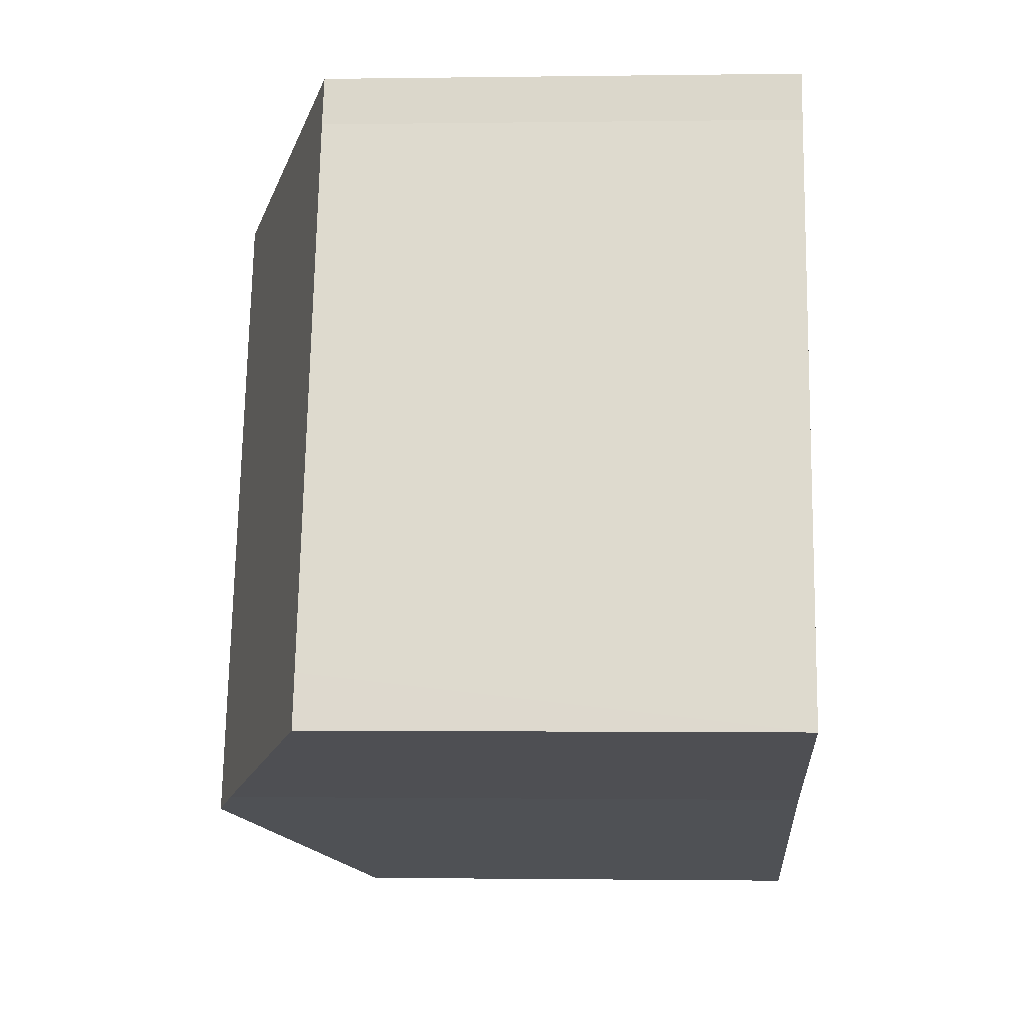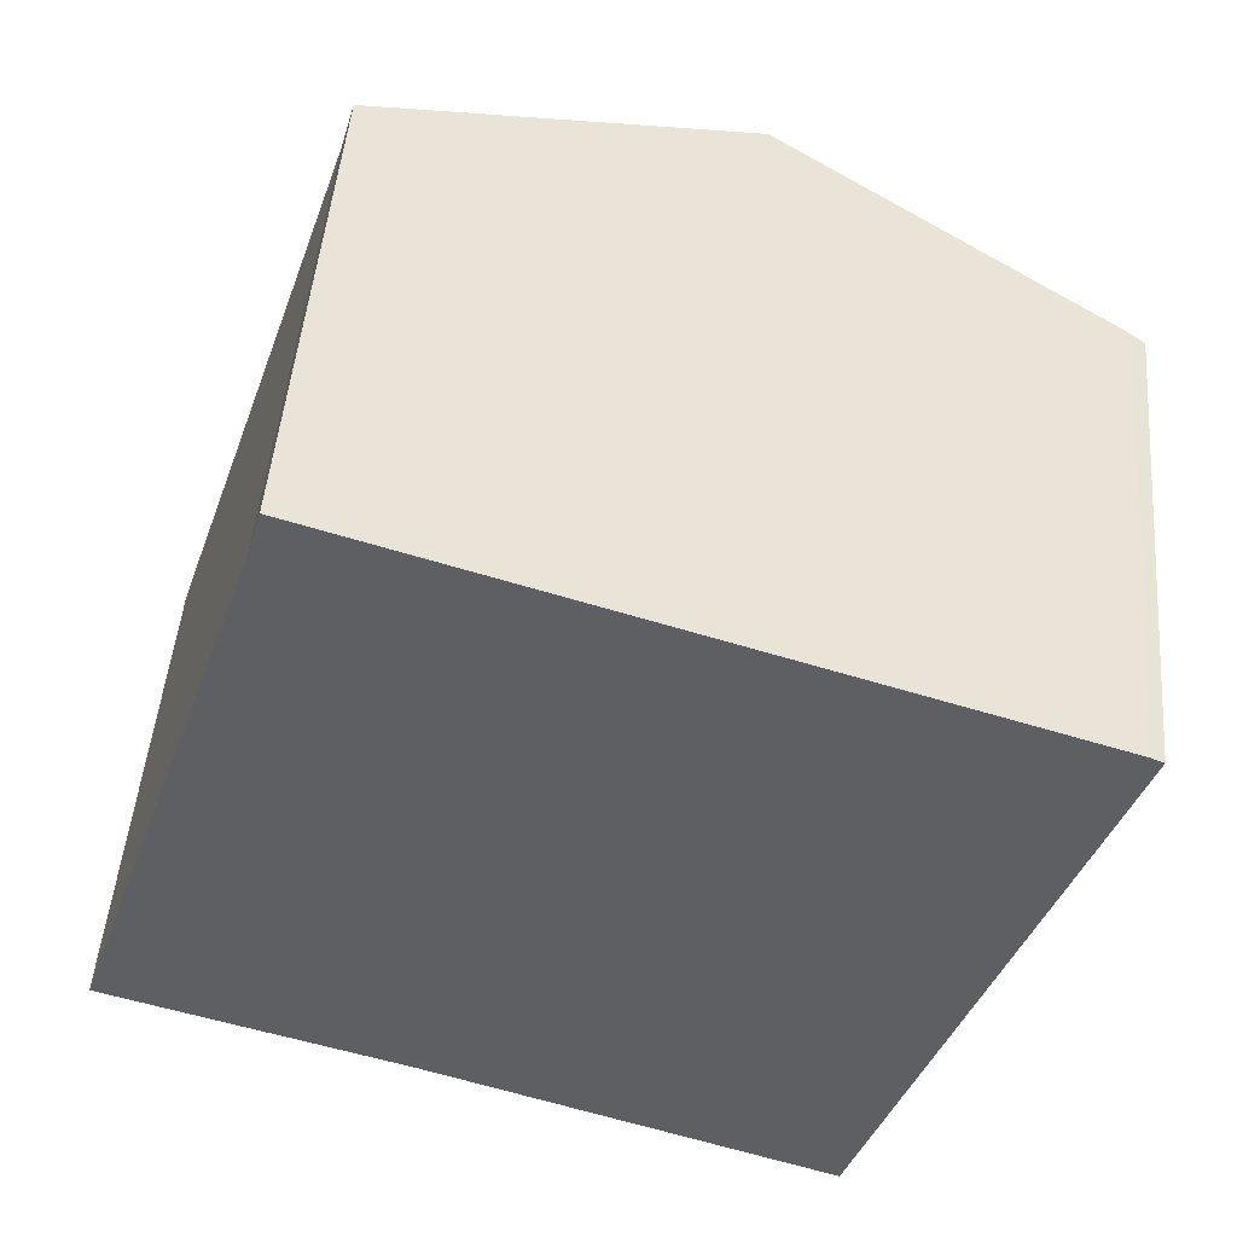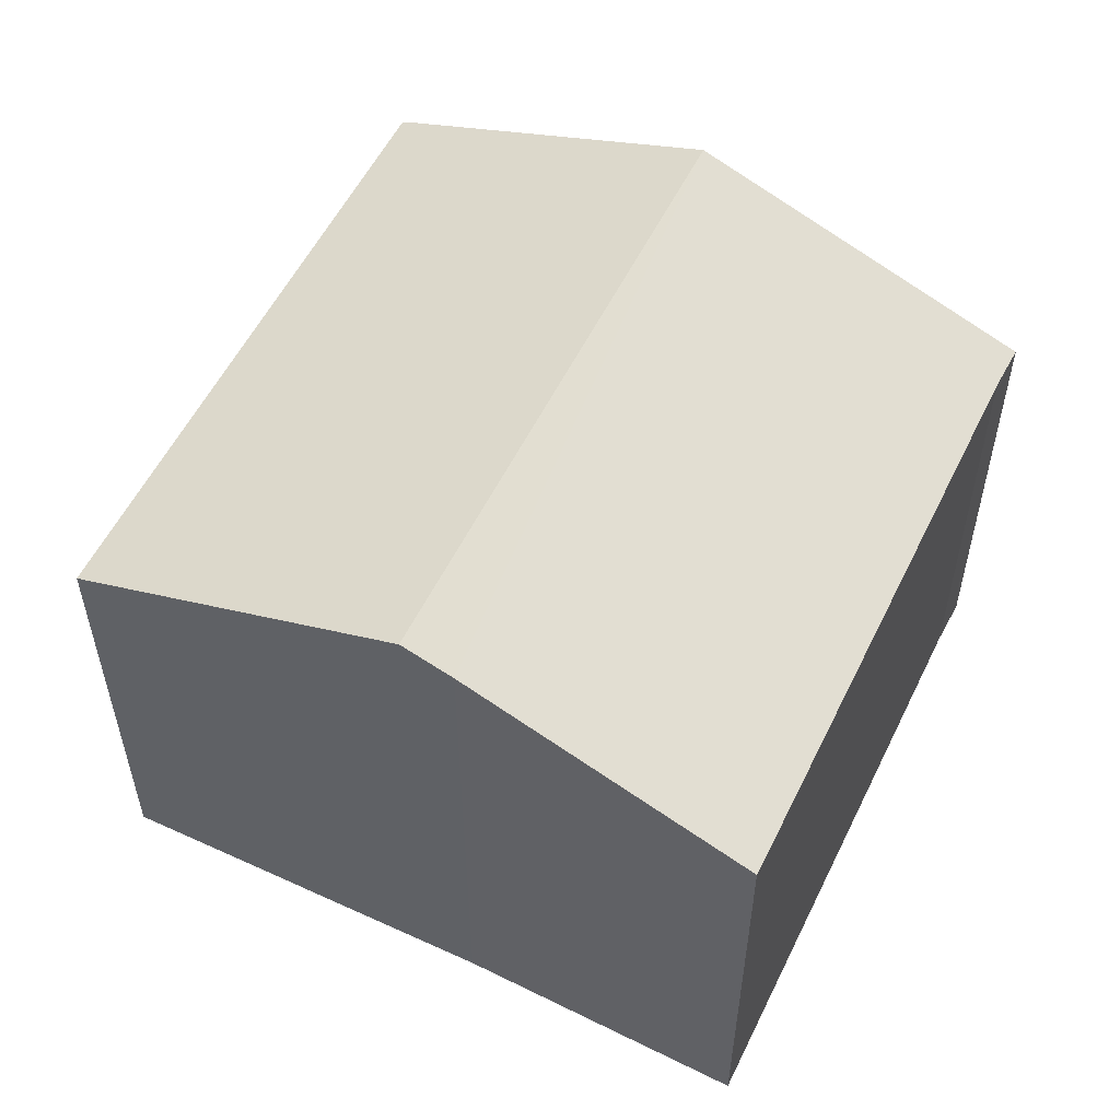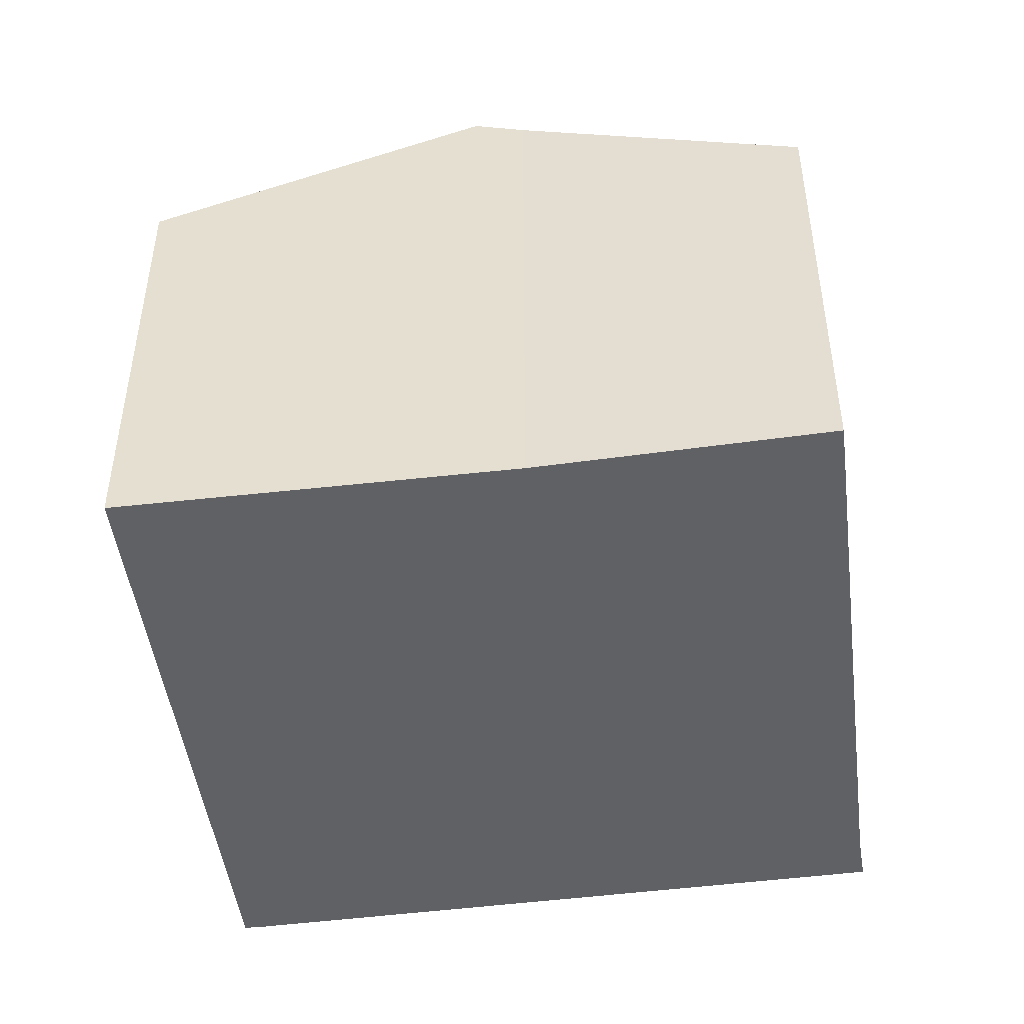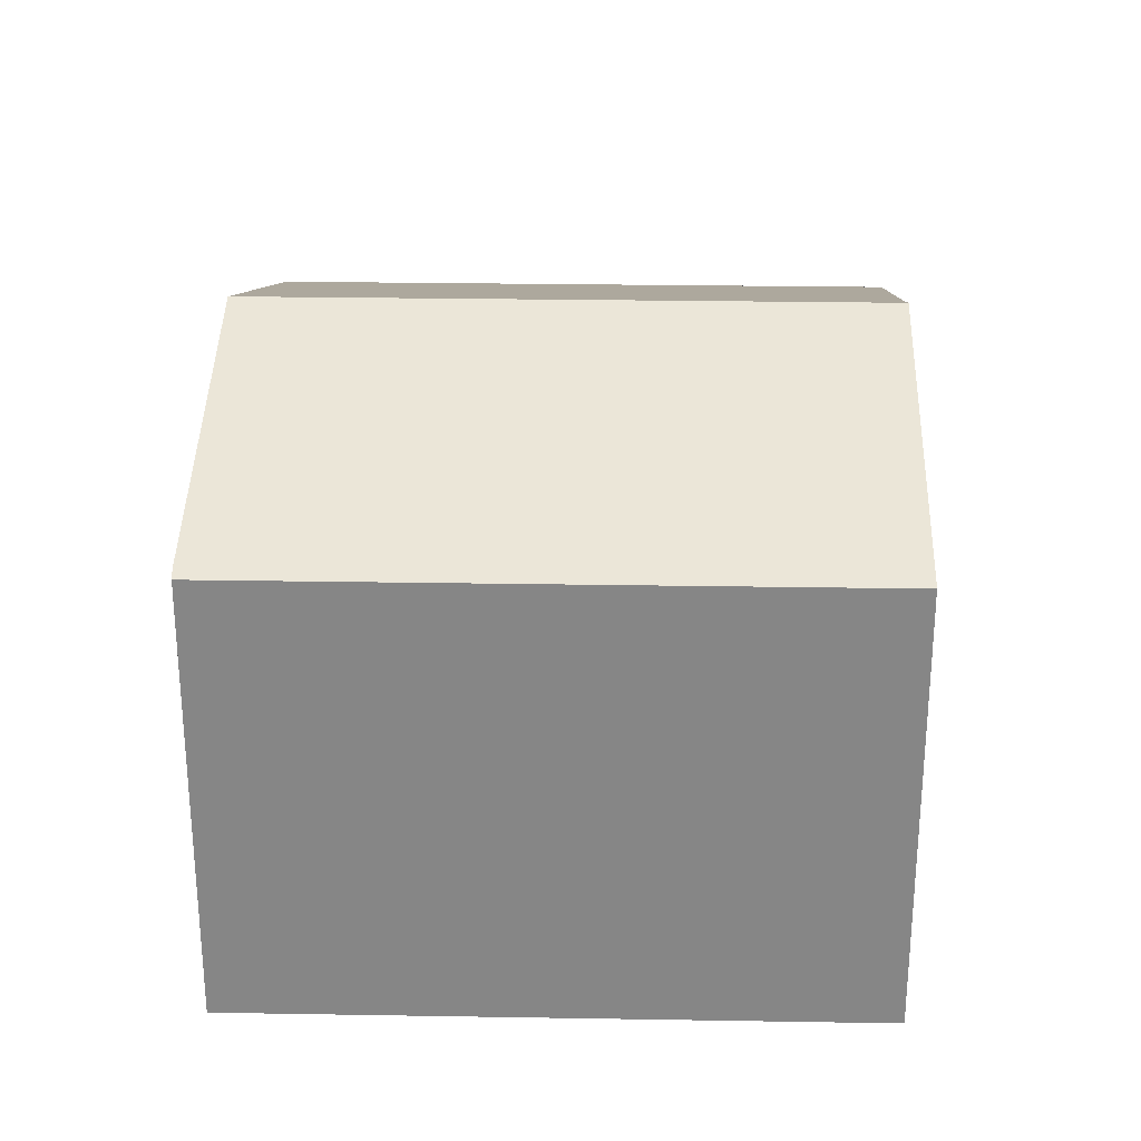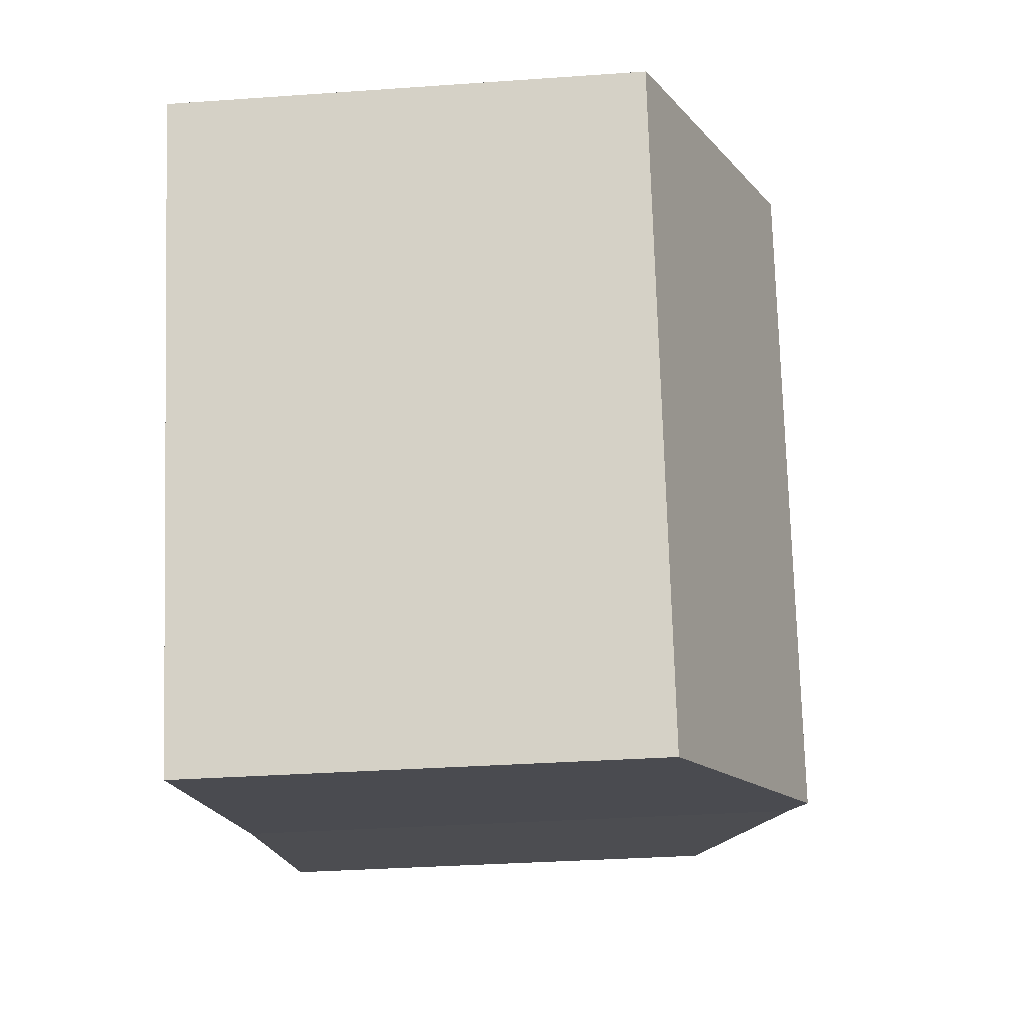
<metadata>
{"format":"obj","ext":"obj","renderer":"f3d","projection":"perspective","resolution":1024,"background":"white","views":[{"elev":-1.2,"azim":-86.8,"up":"+Z"},{"elev":48.3,"azim":4.9,"up":"+Z"},{"elev":55.4,"azim":-135.6,"up":"+Y"},{"elev":-47.2,"azim":-154.1,"up":"+Y"},{"elev":27.8,"azim":110.1,"up":"+Y"},{"elev":-33.1,"azim":95.6,"up":"+Z"}]}
</metadata>
<code>
v  4.202 7.349 -1.296
v  11.01 5.819 5.123
v  8.367 5.819 -2.702
v  6.819 7.349 6.457
v  10.86 5.877 5.187
v  3.572 7.117 -1.083
v  0 5.82 3.564e-16
v  2.426 5.818 7.195
v  2.599 5.81 7.785
v  0.212 5.819 0.635
v  0 0 0
v  2.426 -4.406e-16 7.195
v  0.212 -3.888e-17 0.635
v  2.599 -4.767e-16 7.785
v  6.819 -3.954e-16 6.457
v  10.86 -3.176e-16 5.187
v  11.01 -3.137e-16 5.123
v  8.367 1.655e-16 -2.702
v  3.572 6.631e-17 -1.083
v  4.202 7.936e-17 -1.296
g defaultobject
f 1 2 3
f 2 1 4
f 2 4 5
f 6 4 1
f 4 6 7
f 4 7 8
f 4 8 9
f 8 7 10
f 11 10 7
f 10 11 8
f 8 11 12
f 12 11 13
f 12 9 8
f 9 12 14
f 14 4 9
f 4 14 5
f 5 14 15
f 5 15 16
f 16 2 5
f 2 16 17
f 17 3 2
f 3 17 18
f 19 7 6
f 7 19 11
f 18 1 3
f 1 18 6
f 6 18 19
f 19 18 20
f 16 18 17
f 18 16 15
f 18 15 14
f 18 14 12
f 18 12 13
f 18 13 20
f 20 13 19
f 19 13 11

</code>
